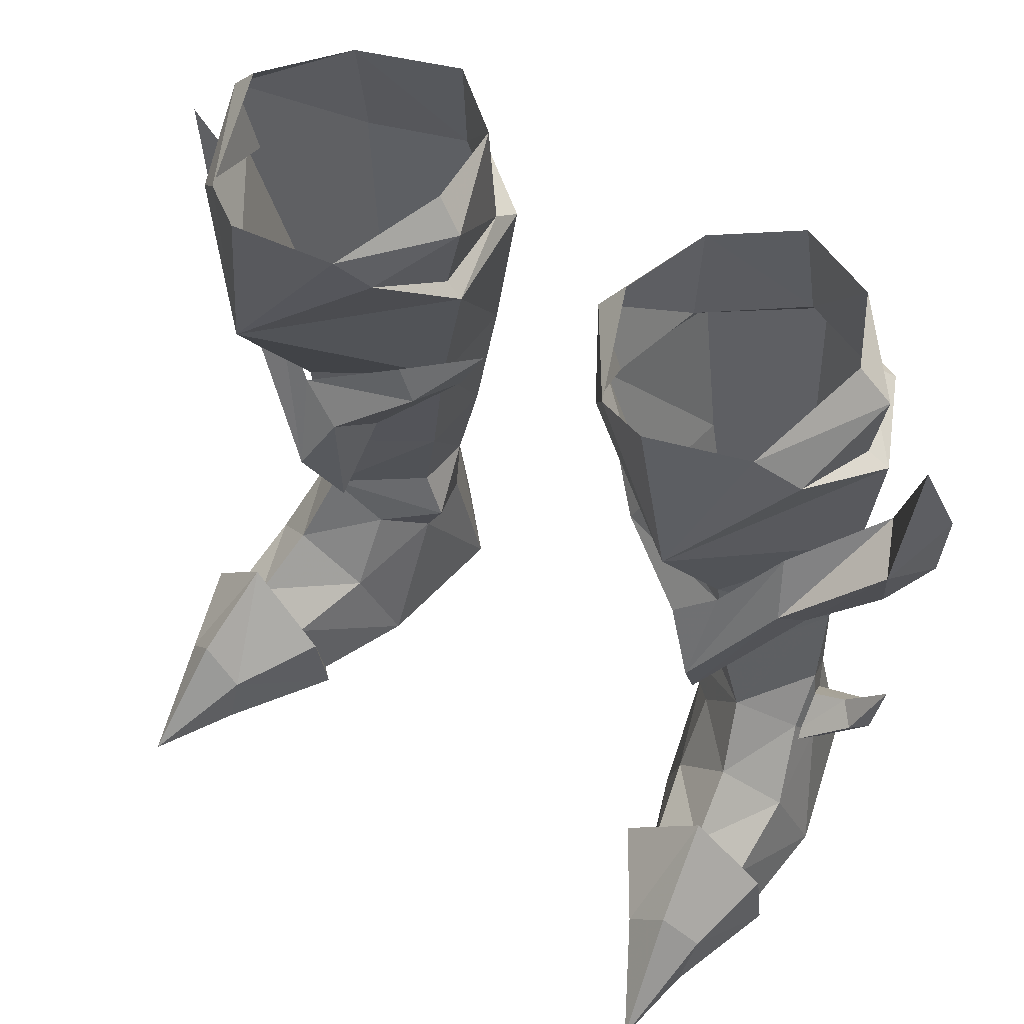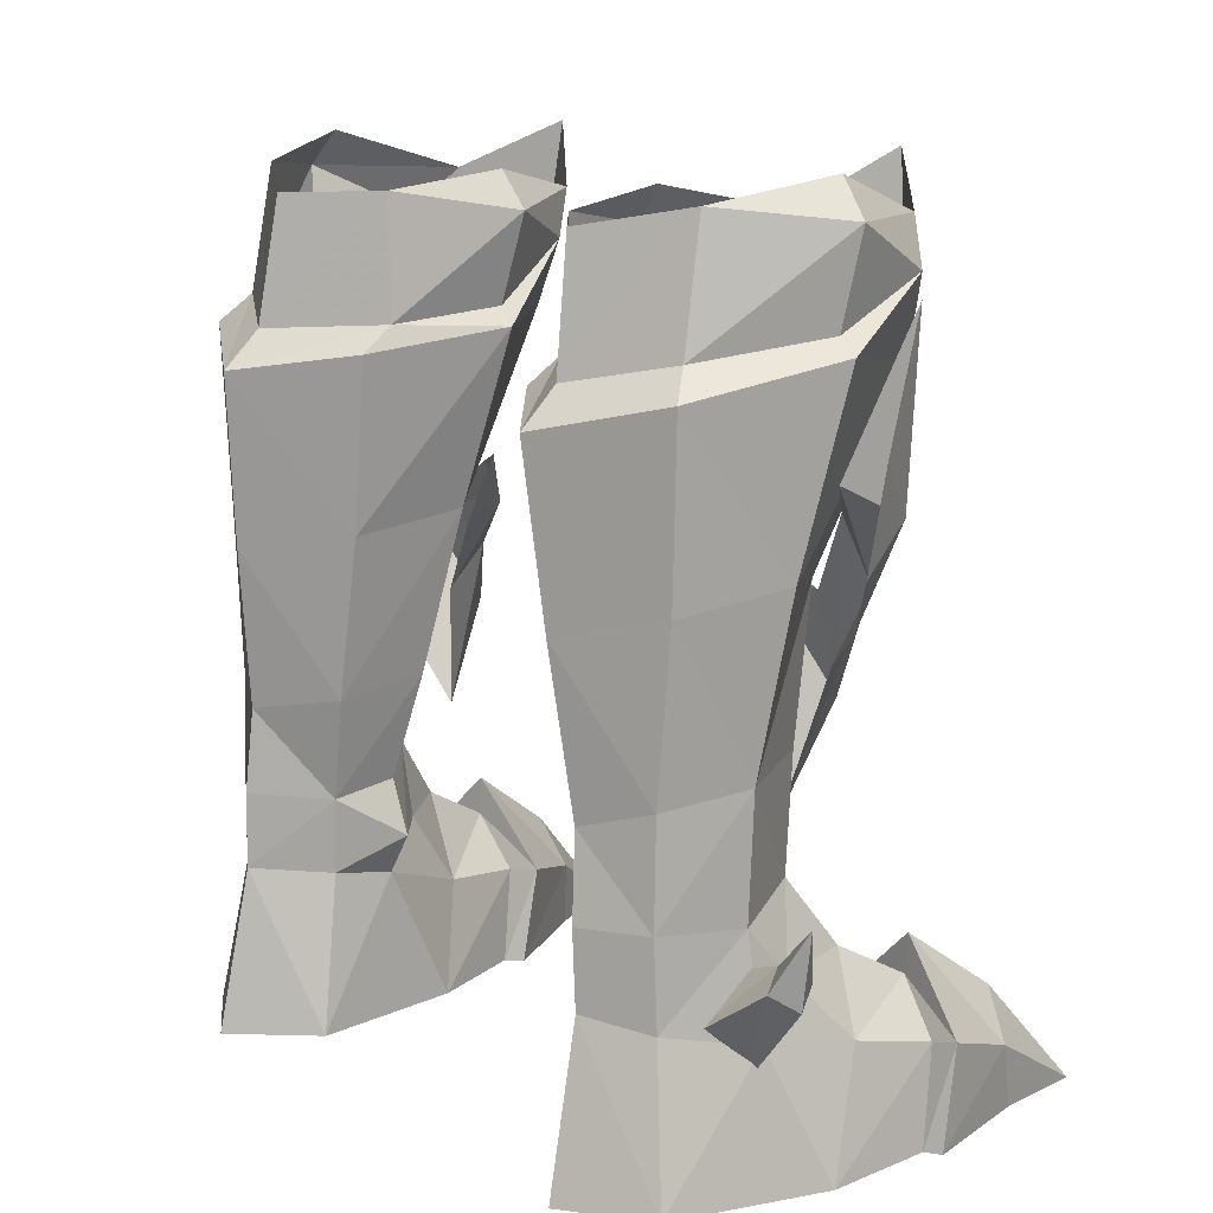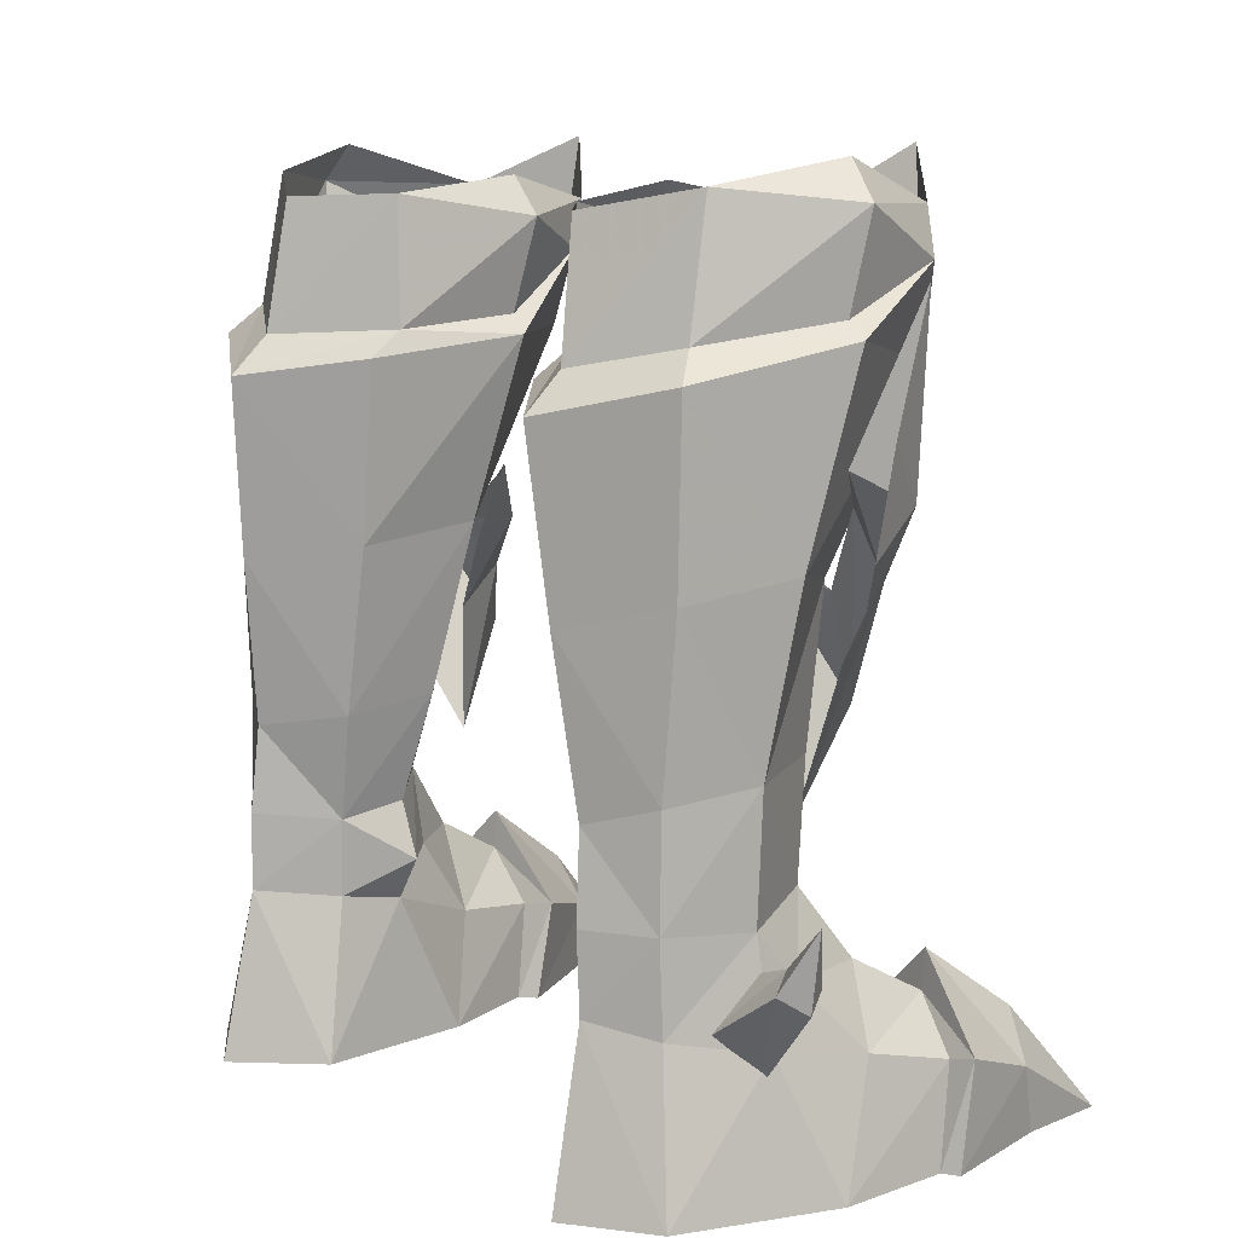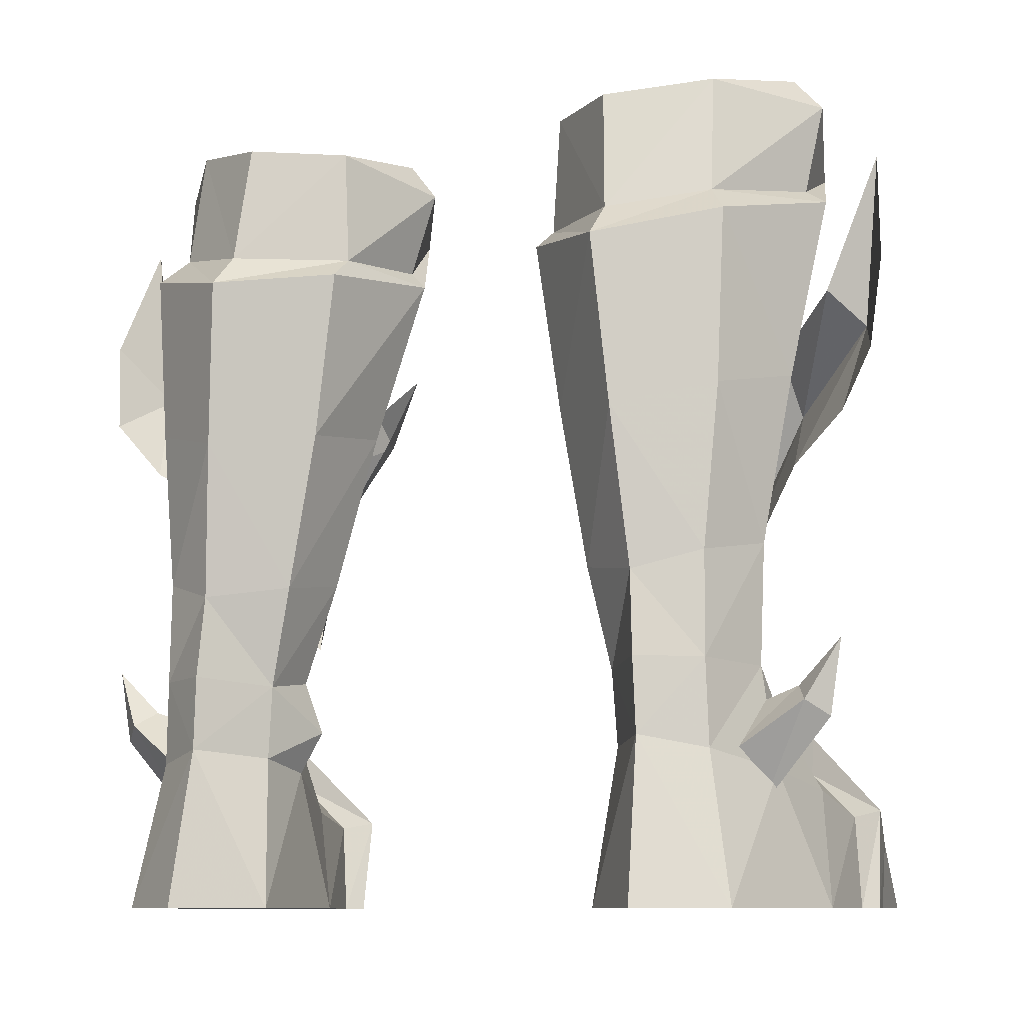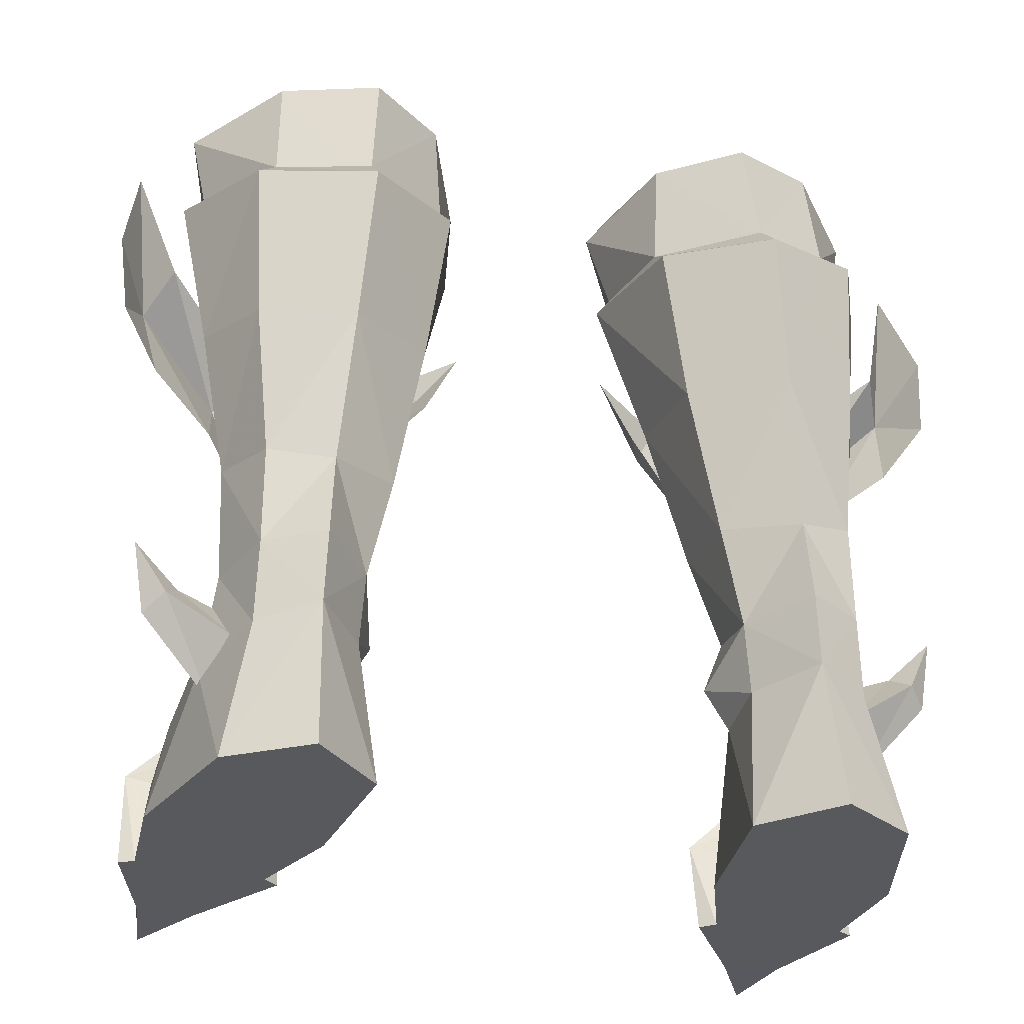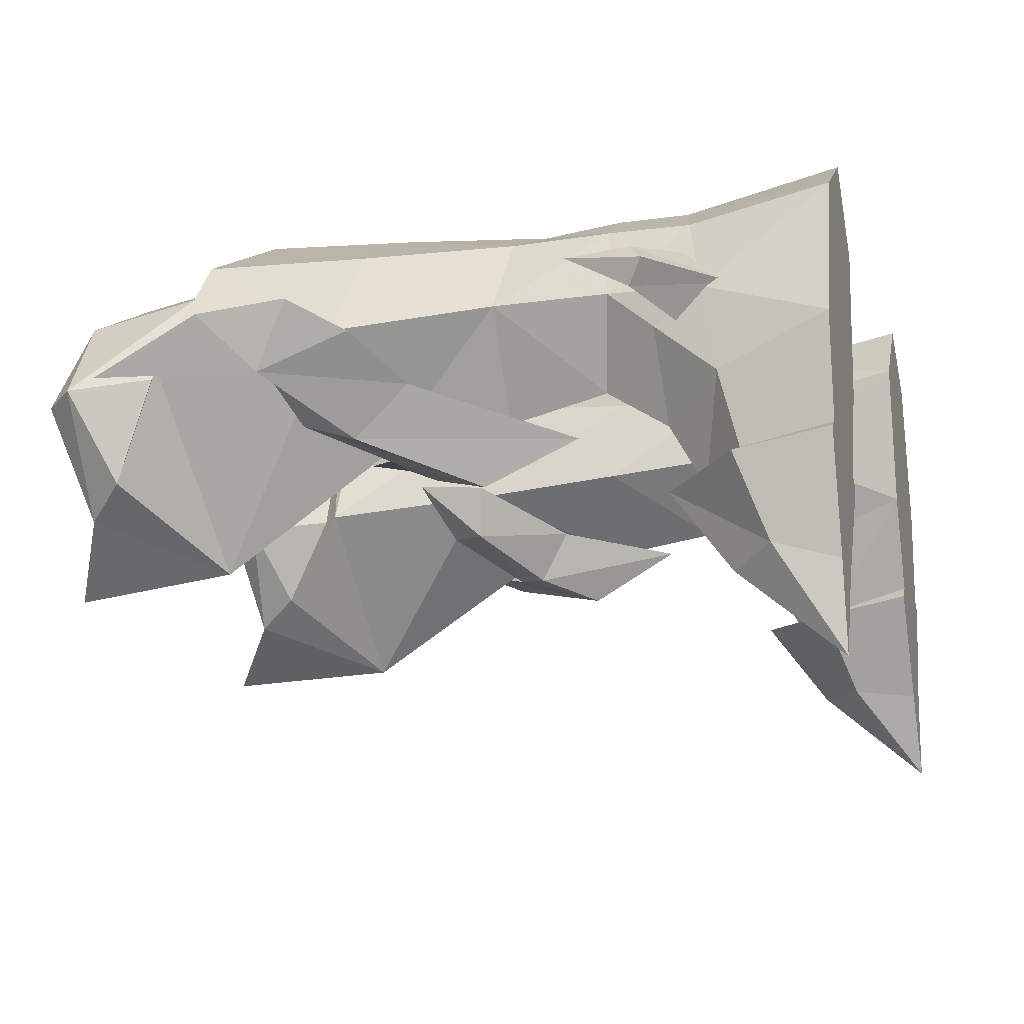
<metadata>
{"format":"obj","ext":"obj","renderer":"f3d","projection":"perspective","resolution":1024,"background":"white","views":[{"elev":52.5,"azim":34.2,"up":"+Z"},{"elev":13.1,"azim":-129.7,"up":"+Z"},{"elev":10.2,"azim":-128.7,"up":"+Z"},{"elev":-9.4,"azim":-153.7,"up":"+Z"},{"elev":-30.0,"azim":164.5,"up":"+Z"},{"elev":-16.4,"azim":105.7,"up":"+Y"}]}
</metadata>
<code>
g archer_shoe_male_98750
v -13.96 2.395 19.04
v -13.5 3.744 15.99
v -11.34 2.436 14.54
v -11.07 0.6994 16.5
v -8.486 -0.5942 12.6
v -8.822 0.546 15.98
v -10.65 1.473 18.56
v -7.977 1.063 9.327
v -6.791 1.92 13.52
v -7.364 0.1479 14.68
v -4.703 1.481 16.62
v -5.32 1.586 17.85
v -13.16 4.038 19.98
v -3.903 3.316 16.37
v 13.84 2.395 19.04
v 10.94 0.6995 16.5
v 11.22 2.436 14.54
v 13.37 3.744 15.99
v 8.357 -0.5942 12.6
v 10.52 1.473 18.56
v 8.693 0.546 15.98
v 7.848 1.064 9.327
v 7.235 0.1479 14.68
v 6.663 1.92 13.52
v 4.574 1.481 16.62
v 5.192 1.586 17.85
v 13.03 4.038 19.98
v 3.774 3.316 16.37
v -14.51 2.544 24.81
v -2.771 3.213 18.57
v -14.78 4.602 17.79
v -15.1 4.24 20.87
v 14.38 2.544 24.81
v 2.643 3.213 18.57
v 14.65 4.602 17.79
v 14.97 4.24 20.87
f 1 2 3
f 3 4 1
f 5 6 7
f 7 4 5
f 8 9 10
f 10 5 8
f 11 12 6
f 6 10 11
f 13 1 4
f 4 7 13
f 8 5 4
f 4 3 8
f 9 14 11
f 11 10 9
f 15 16 17
f 17 18 15
f 19 16 20
f 20 21 19
f 22 19 23
f 23 24 22
f 25 23 21
f 21 26 25
f 27 20 16
f 16 15 27
f 22 17 16
f 16 19 22
f 24 23 25
f 25 28 24
f 1 13 29
f 30 12 11
f 2 1 31
f 6 5 10
f 31 1 32
f 32 1 29
f 14 30 11
f 15 33 27
f 34 25 26
f 18 35 15
f 21 23 19
f 35 36 15
f 36 33 15
f 28 25 34
g archer_shoe_male_98750
v -7.201 8.645 22.4
v -10.24 6.873 23.06
v -10.08 6.156 27.09
v -6.908 8.035 26.44
v -4.318 5.872 26.55
v -4.098 5.972 22.6
v -8.743 0.707 16.33
v -12 4.412 17.15
v -11.16 5.03 11.55
v -8.889 1.475 11.54
v -7.623 9.354 15.7
v -8.025 8.724 10.45
v -10.13 7.637 11.09
v -10.64 7.568 16.47
v -10.94 7.683 22.16
v -12.94 3.293 23.22
v -12.81 -1.4 3.143
v -11.94 -1.284 2.942
v -12.36 -0.5897 -0.1257
v -12.87 -0.8791 -0.1257
v -6.702 2.302 -0.1259
v -7.989 -1.072 -0.1259
v -12.36 -0.5897 -0.1257
v -12.59 3.145 -0.1257
v -11.69 -4.912 -0.1102
v -12.87 -0.8791 -0.1257
v -7.493 -1.506 -0.126
v -9.741 -5.122 -0.1104
v -7.723 1.258 3.336
v -9.889 0.5608 5.731
v -10.27 -1.794 4.424
v -8.528 -1.746 2.859
v -6.702 2.302 -0.1259
v -7.989 -1.072 -0.1259
v -7.221 9.887 21.23
v -3.993 7.103 21.81
v -7.474 -2.092 3.041
v -7.493 -1.506 -0.126
v -11.84 1.727 3.712
v -12.59 3.145 -0.1257
v -11.01 5.041 3.134
v -10.6 3.431 4.571
v -12.95 4.507 6.359
v -13.41 5.315 5.851
v -12.78 5.998 6.359
v -10.25 6.518 4.571
v -11.01 5.041 3.134
v -13.41 5.315 5.851
v -12.32 5.19 6.867
v -9.836 4.908 6.008
v -10.25 6.518 4.571
v -12.78 5.998 6.359
v -10.6 3.431 4.571
v -9.836 4.908 6.008
v -12.32 5.19 6.867
v -12.95 4.507 6.359
v 9.95 6.156 27.09
v 10.11 6.873 23.06
v 7.072 8.645 22.4
v 6.779 8.035 26.44
v 3.97 5.972 22.6
v 4.189 5.872 26.55
v 11.03 5.03 11.55
v 11.87 4.412 17.15
v 8.615 0.707 16.33
v 8.76 1.475 11.54
v 9.997 7.637 11.09
v 7.896 8.724 10.45
v 7.494 9.354 15.7
v 10.51 7.568 16.47
v 10.81 7.683 22.16
v 12.81 3.293 23.22
v 12.23 -0.5897 -0.1257
v 11.81 -1.284 2.942
v 12.68 -1.4 3.143
v 12.74 -0.879 -0.1257
v 12.23 -0.5897 -0.1257
v 7.861 -1.072 -0.1259
v 6.573 2.302 -0.1259
v 12.46 3.145 -0.1257
v 7.365 -1.506 -0.126
v 12.74 -0.879 -0.1257
v 11.56 -4.912 -0.1102
v 9.612 -5.122 -0.1104
v 10.14 -1.794 4.424
v 9.76 0.5608 5.731
v 7.594 1.258 3.336
v 8.399 -1.746 2.859
v 6.573 2.302 -0.1259
v 7.861 -1.072 -0.1259
v 7.092 9.887 21.23
v 3.864 7.103 21.81
v 7.365 -1.506 -0.126
v 7.346 -2.092 3.041
v 11.71 1.727 3.712
v 12.46 3.145 -0.1257
v 10.88 5.041 3.134
v 13.29 5.315 5.851
v 12.82 4.507 6.359
v 10.47 3.431 4.571
v 12.65 5.998 6.359
v 13.29 5.315 5.851
v 10.88 5.041 3.134
v 10.12 6.518 4.571
v 12.19 5.19 6.867
v 12.65 5.998 6.359
v 10.12 6.518 4.571
v 9.708 4.908 6.008
v 10.47 3.431 4.571
v 12.82 4.507 6.359
v 12.19 5.19 6.867
v 9.708 4.908 6.008
v -12.21 3.189 23.7
v -12.74 2.87 26.67
v -3.654 2.112 27.04
v -5.231 -1.67 26.21
v -2.759 1.949 25.85
v -11.67 -0.3735 25.1
v -3.654 2.112 27.04
v -2.759 1.949 25.85
v -11.02 5.109 7.556
v -9.332 2.141 7.972
v -8.179 8.949 7.689
v -10.14 7.714 7.659
v -6.518 4.481 7.734
v -5.635 3.9 11.23
v -6.5 6.73 7.457
v -5.751 6.951 10.85
v -3.011 2.27 22.35
v -4.511 3.087 16.63
v -4.781 6.938 16.17
v -8.537 -3.081 22.03
v -4.511 3.087 16.63
v -3.011 2.27 22.35
v -5.635 3.9 11.23
v -6.518 4.481 7.734
v -9.38 -4.88 2.114
v -11.11 8.237 -0.1256
v -6.125 7.55 -0.1257
v -11.11 8.237 -0.1256
v -11.45 4.869 4.244
v -10.22 7.655 4.81
v -11.69 -4.912 -0.1102
v -12.01 -4.314 2.095
v -6.665 6.672 4.981
v -6.5 6.73 7.457
v -5.84 4.436 5.973
v -6.617 4.551 4.578
v -6.125 7.55 -0.1257
v -8.271 8.915 5.217
v -8.424 10 -0.1258
v -9.332 2.141 7.972
v -11.15 3.713 5.934
v -7.711 2.88 5.848
v -8.179 8.949 7.689
v -11.26 -7.998 -0.1258
v -8.424 10 -0.1258
v -9.741 -5.122 -0.1104
v -11.26 -7.998 -0.1258
v -10.77 -4.86 3.508
v -10.31 -1.88 5.678
v -11.02 5.109 7.556
v -10.14 7.714 7.659
v -6.518 4.481 7.734
v -7.709 -3.502 28.09
v -10.41 -1.32 26.53
v -4.435 -0.7302 24.73
v -11.66 2.665 27.84
v -3.556 2.24 22.93
v -3.556 2.24 22.93
v -13.82 5.361 8.336
v -13.82 5.361 8.336
v -13.82 5.361 8.336
v -13.82 5.361 8.336
v 12.61 2.87 26.67
v 12.08 3.189 23.7
v 2.631 1.949 25.85
v 5.102 -1.67 26.21
v 3.525 2.112 27.04
v 11.54 -0.3735 25.1
v 2.631 1.949 25.85
v 3.525 2.112 27.04
v 9.204 2.141 7.972
v 10.9 5.109 7.556
v 10.01 7.714 7.659
v 8.05 8.949 7.689
v 5.507 3.9 11.23
v 6.39 4.481 7.734
v 6.372 6.73 7.457
v 5.622 6.952 10.85
v 4.653 6.938 16.17
v 4.383 3.087 16.63
v 2.882 2.27 22.35
v 8.408 -3.081 22.03
v 2.882 2.27 22.35
v 4.383 3.087 16.63
v 5.507 3.9 11.23
v 6.39 4.481 7.734
v 9.252 -4.88 2.114
v 10.98 8.237 -0.1256
v 5.996 7.55 -0.1257
v 11.32 4.869 4.244
v 10.98 8.237 -0.1256
v 10.09 7.655 4.81
v 11.88 -4.314 2.095
v 11.56 -4.912 -0.1102
v 5.712 4.437 5.972
v 6.372 6.73 7.457
v 6.537 6.672 4.981
v 6.489 4.551 4.578
v 5.996 7.55 -0.1257
v 8.296 10 -0.1258
v 8.142 8.915 5.217
v 11.02 3.713 5.934
v 9.204 2.141 7.972
v 7.583 2.88 5.848
v 8.05 8.949 7.689
v 11.13 -7.998 -0.1258
v 8.296 10 -0.1258
v 9.612 -5.122 -0.1104
v 11.13 -7.998 -0.1258
v 10.18 -1.88 5.678
v 10.65 -4.86 3.508
v 10.9 5.109 7.556
v 10.01 7.714 7.659
v 6.39 4.481 7.734
v 7.58 -3.502 28.09
v 10.28 -1.32 26.53
v 4.307 -0.7301 24.73
v 11.54 2.665 27.84
v 3.427 2.241 22.93
v 3.427 2.241 22.93
v 13.69 5.361 8.336
v 13.69 5.361 8.336
v 13.69 5.361 8.336
v 13.69 5.361 8.336
f 37 38 39
f 39 40 37
f 41 42 37
f 37 40 41
f 43 44 45
f 45 46 43
f 47 48 49
f 49 50 47
f 51 50 44
f 44 52 51
f 50 49 45
f 45 44 50
f 53 54 55
f 55 56 53
f 57 58 59
f 59 60 57
f 61 62 63
f 63 64 61
f 65 66 67
f 67 68 65
f 69 65 68
f 68 70 69
f 71 51 38
f 38 37 71
f 71 37 42
f 42 72 71
f 73 74 70
f 70 68 73
f 75 54 67
f 67 66 75
f 76 55 54
f 54 75 76
f 63 62 59
f 59 58 63
f 77 78 79
f 79 80 77
f 81 82 83
f 83 84 81
f 85 86 87
f 87 88 85
f 89 90 91
f 91 92 89
f 93 94 95
f 95 96 93
f 95 97 98
f 98 96 95
f 99 100 101
f 101 102 99
f 103 104 105
f 105 106 103
f 100 106 107
f 107 108 100
f 99 103 106
f 106 100 99
f 109 110 111
f 111 112 109
f 113 114 115
f 115 116 113
f 117 118 119
f 119 120 117
f 121 122 123
f 123 124 121
f 124 123 125
f 125 126 124
f 94 107 127
f 127 95 94
f 97 95 127
f 127 128 97
f 126 129 130
f 130 124 126
f 121 110 131
f 131 122 121
f 110 109 132
f 132 131 110
f 113 118 117
f 117 114 113
f 133 134 135
f 135 136 133
f 137 138 139
f 139 140 137
f 141 142 143
f 143 144 141
f 145 146 147
f 147 148 145
f 149 150 38
f 151 152 153
f 154 150 149
f 155 156 41
f 45 157 158
f 158 46 45
f 48 159 160
f 160 49 48
f 158 161 162
f 162 46 158
f 163 159 48
f 48 164 163
f 165 166 167
f 167 72 165
f 44 168 52
f 71 50 51
f 168 169 170
f 167 71 72
f 164 167 166
f 166 171 164
f 46 162 169
f 169 43 46
f 164 48 47
f 47 167 164
f 45 49 160
f 160 157 45
f 163 164 171
f 171 172 163
f 73 173 74
f 53 67 54
f 57 60 174
f 174 175 57
f 176 76 177
f 177 178 176
f 56 179 180
f 180 53 56
f 181 182 183
f 183 184 181
f 69 185 184
f 186 187 176
f 176 178 186
f 188 189 66
f 65 190 66
f 191 182 186
f 192 180 179
f 193 175 174
f 181 185 186
f 69 184 65
f 65 184 190
f 194 173 192
f 61 64 195
f 196 197 180
f 196 173 197
f 190 183 188
f 198 178 177
f 197 53 180
f 173 73 197
f 199 178 198
f 182 200 183
f 199 186 178
f 199 191 186
f 184 183 190
f 185 187 186
f 177 76 75
f 182 181 186
f 152 201 168
f 168 201 202
f 152 203 153
f 156 42 41
f 202 204 150
f 150 204 39
f 154 202 150
f 71 47 50
f 167 47 71
f 38 51 52
f 165 72 42
f 192 196 180
f 173 196 192
f 53 197 67
f 67 197 73
f 67 73 68
f 173 194 74
f 177 75 189
f 188 198 189
f 189 198 177
f 190 188 66
f 185 181 184
f 203 205 153
f 189 75 66
f 150 39 38
f 156 206 42
f 44 43 168
f 168 43 169
f 183 200 188
f 168 170 203
f 168 202 154
f 168 154 52
f 203 152 168
f 206 165 42
f 170 205 203
f 154 149 52
f 52 149 38
f 207 80 79
f 208 81 84
f 209 85 88
f 210 92 91
f 94 211 212
f 213 214 215
f 212 211 216
f 98 217 218
f 219 220 99
f 99 102 219
f 221 222 104
f 104 103 221
f 223 224 219
f 219 102 223
f 104 222 225
f 225 226 104
f 227 228 229
f 229 128 227
f 108 230 100
f 107 106 127
f 231 232 230
f 128 127 227
f 228 227 226
f 226 233 228
f 232 223 102
f 102 101 232
f 105 104 226
f 226 227 105
f 221 103 99
f 99 220 221
f 233 226 225
f 225 234 233
f 129 235 130
f 110 121 111
f 236 116 115
f 115 237 236
f 238 132 239
f 239 240 238
f 241 242 112
f 112 111 241
f 243 244 245
f 245 246 243
f 246 247 125
f 239 248 249
f 249 240 239
f 122 250 251
f 122 252 123
f 249 244 253
f 242 241 254
f 236 237 255
f 249 247 245
f 123 246 125
f 252 246 123
f 254 235 256
f 257 120 119
f 241 258 259
f 258 235 259
f 251 243 252
f 238 240 260
f 241 111 258
f 258 130 235
f 260 240 261
f 243 262 244
f 240 249 261
f 249 253 261
f 252 243 246
f 249 248 247
f 131 132 238
f 249 245 244
f 230 263 214
f 264 263 230
f 213 265 214
f 98 97 217
f 211 266 264
f 93 266 211
f 211 264 216
f 106 105 127
f 127 105 227
f 108 107 94
f 97 128 229
f 241 259 254
f 254 259 235
f 121 258 111
f 130 258 121
f 124 130 121
f 129 256 235
f 250 131 238
f 250 260 251
f 238 260 250
f 122 251 252
f 246 245 247
f 213 267 265
f 122 131 250
f 94 93 211
f 97 268 217
f 230 101 100
f 232 101 230
f 251 262 243
f 265 231 230
f 216 264 230
f 108 216 230
f 230 214 265
f 97 229 268
f 265 267 231
f 108 212 216
f 94 212 108
f 269 135 134
f 270 138 137
f 271 142 141
f 272 147 146

</code>
